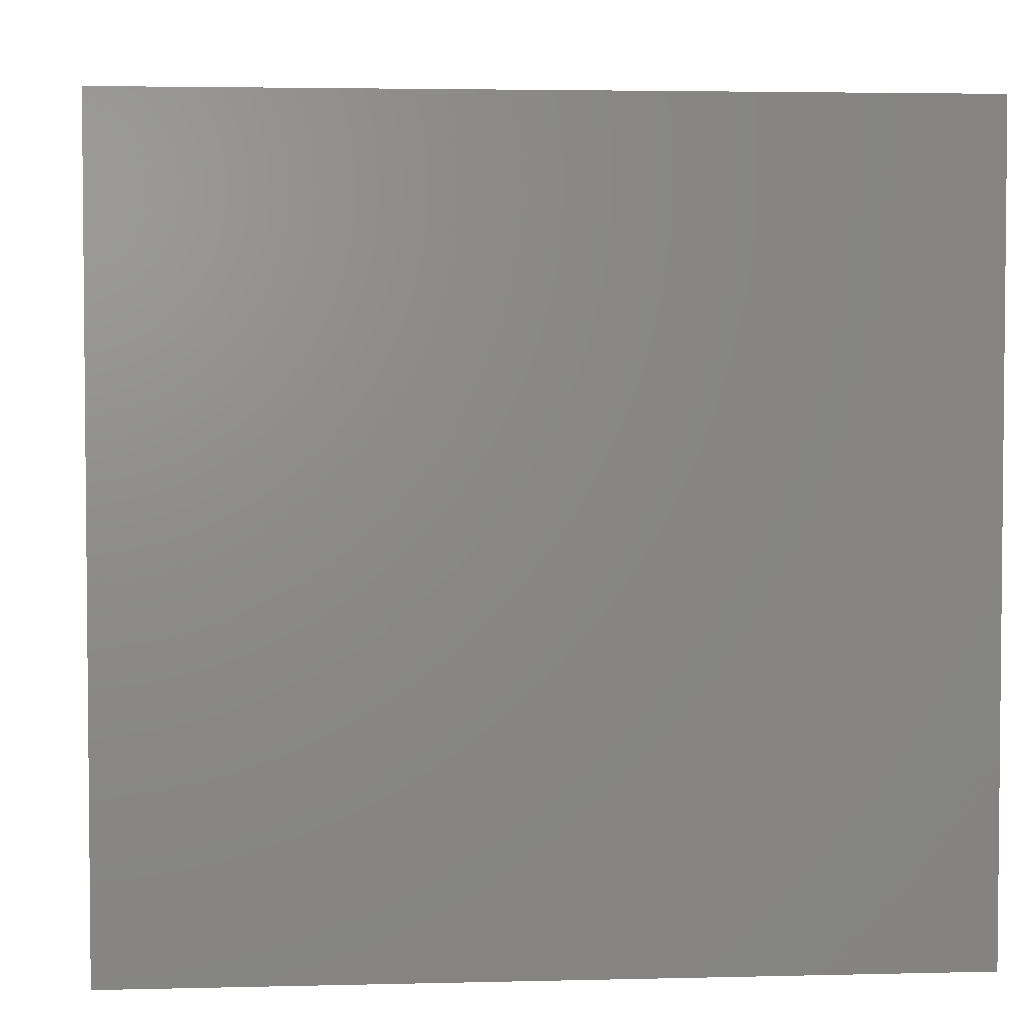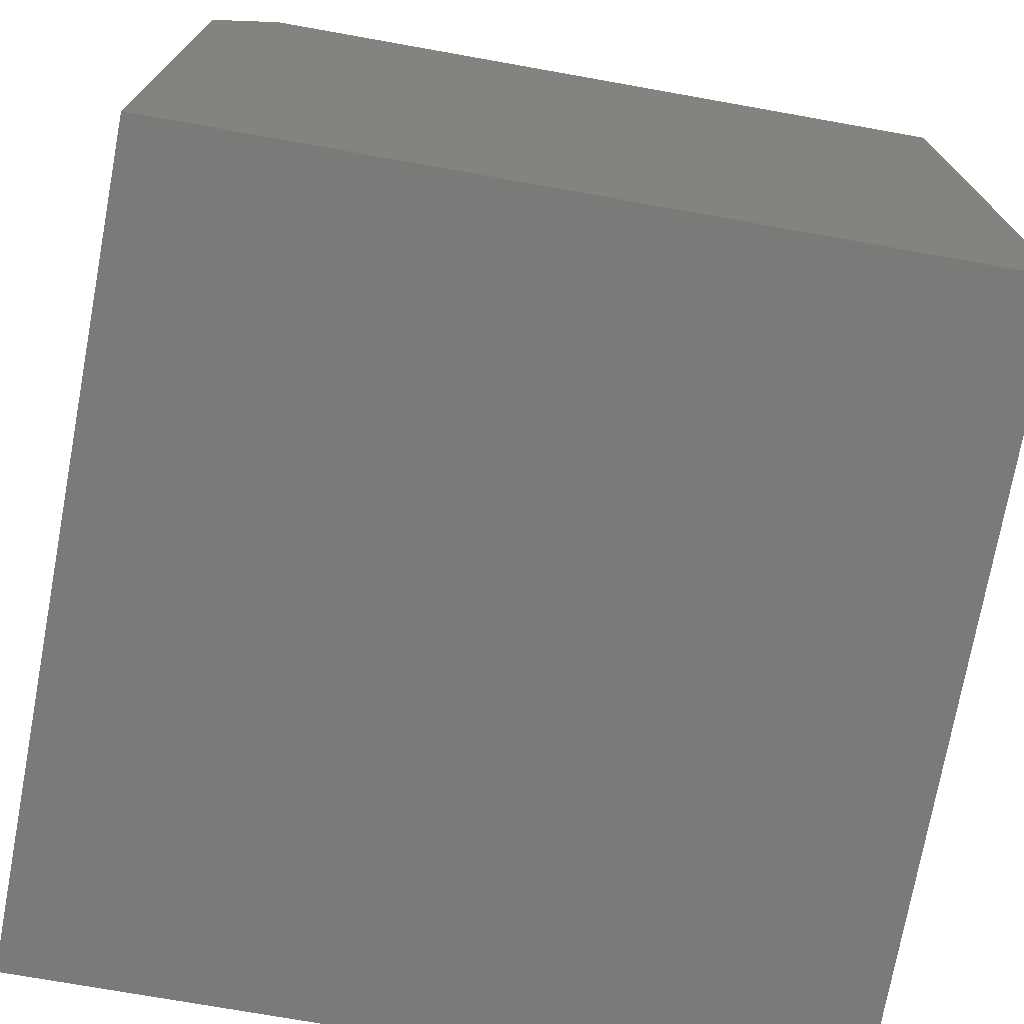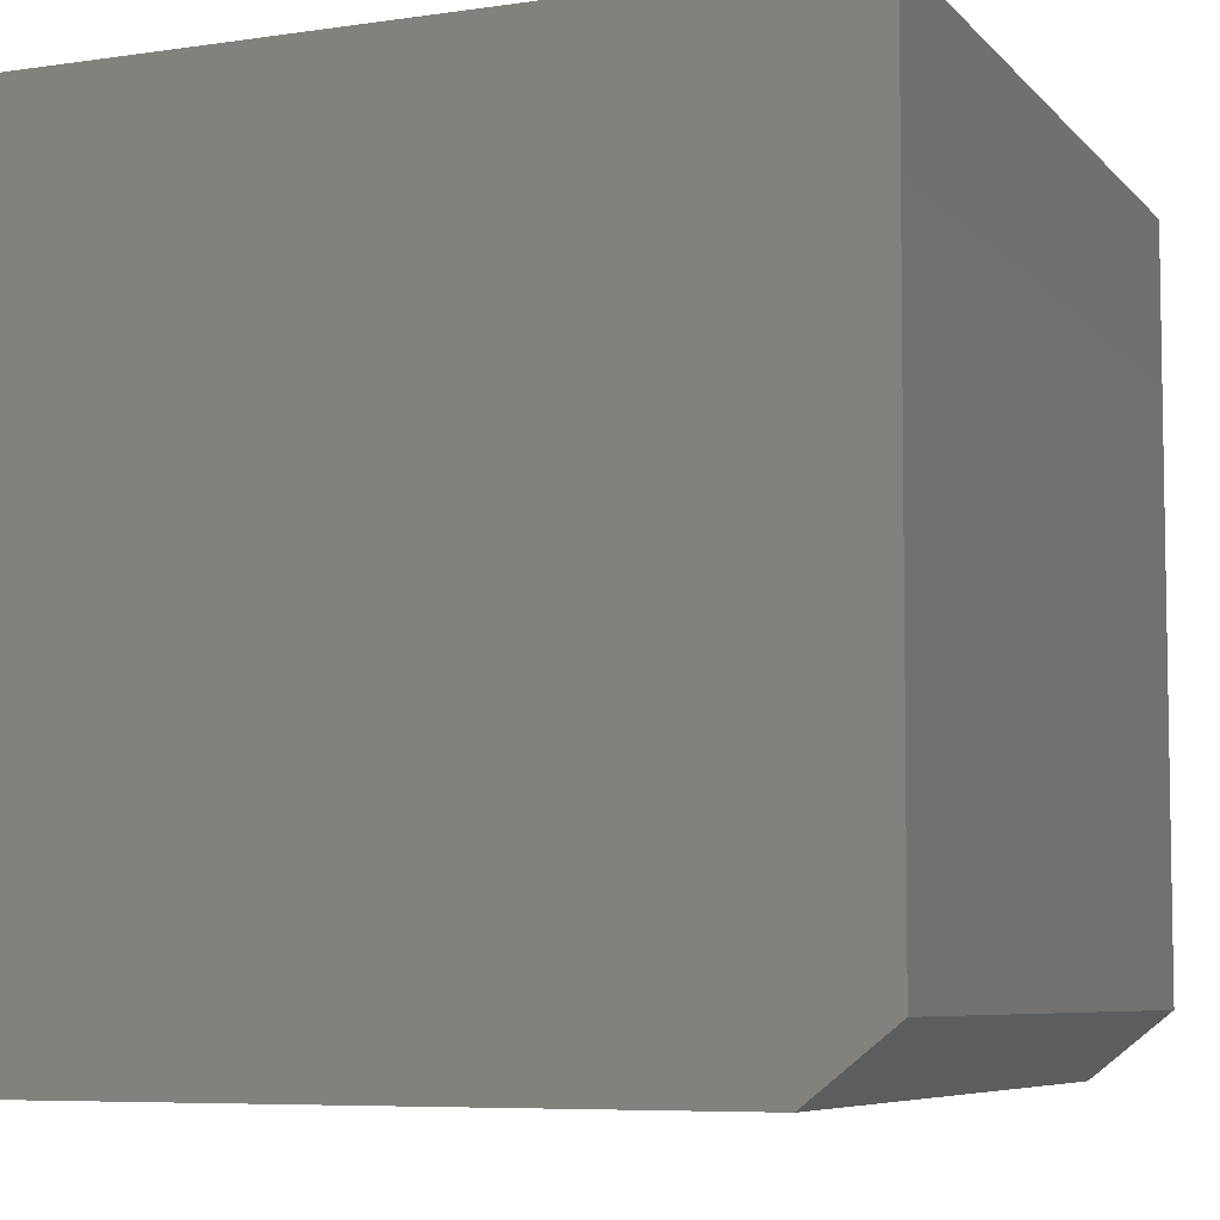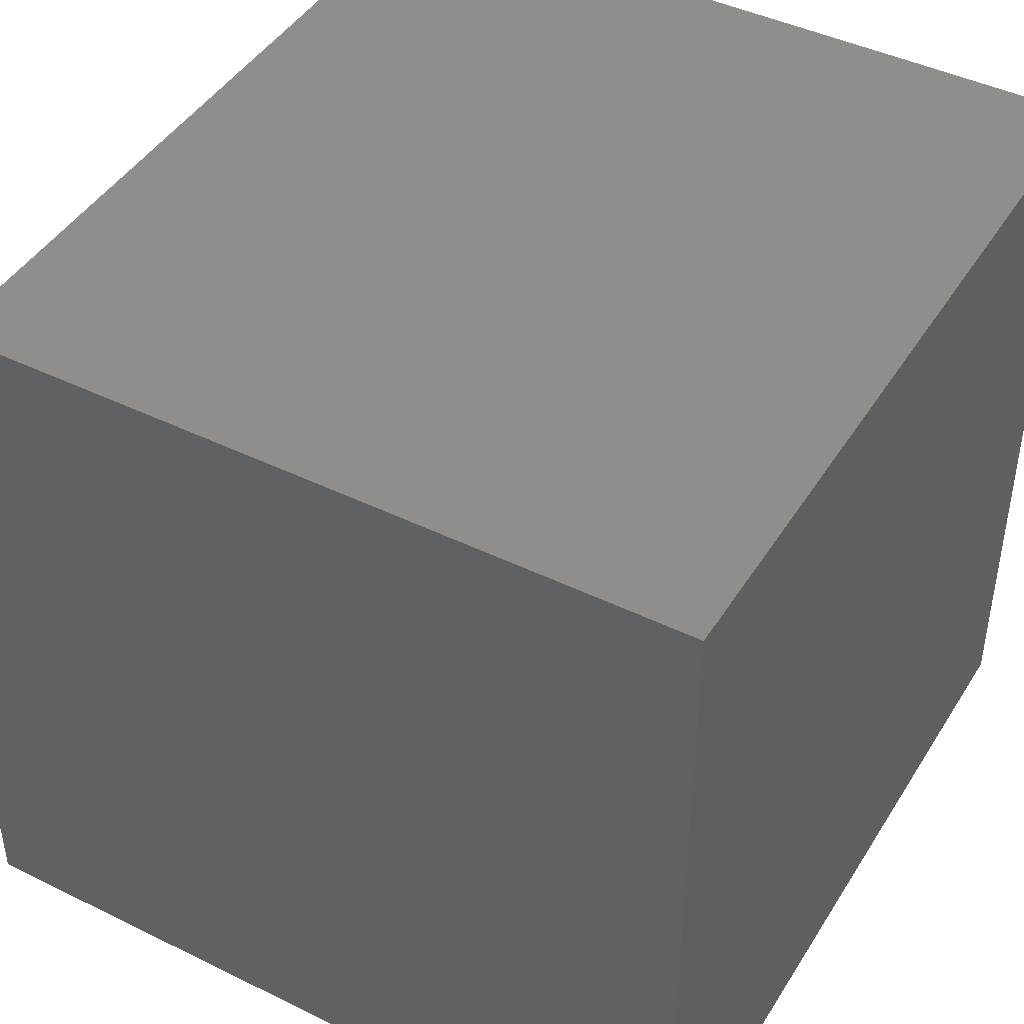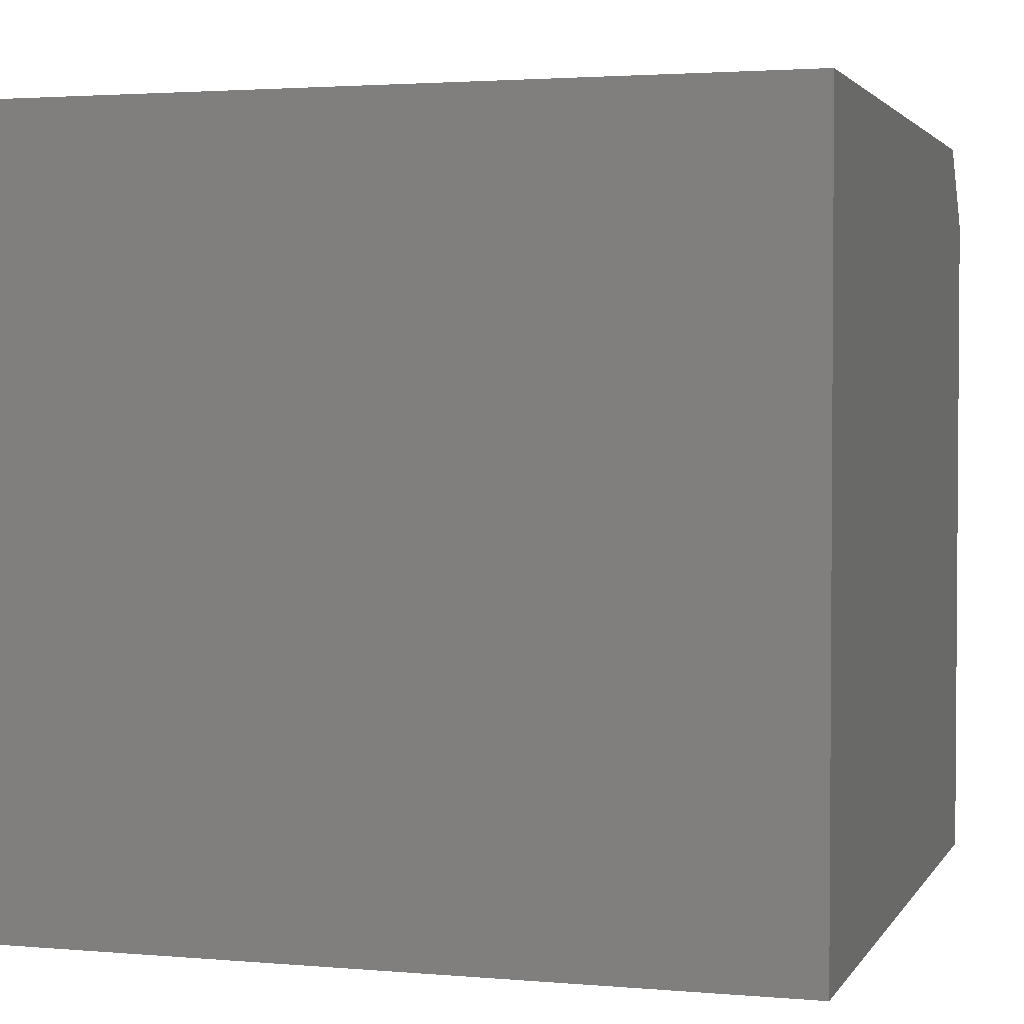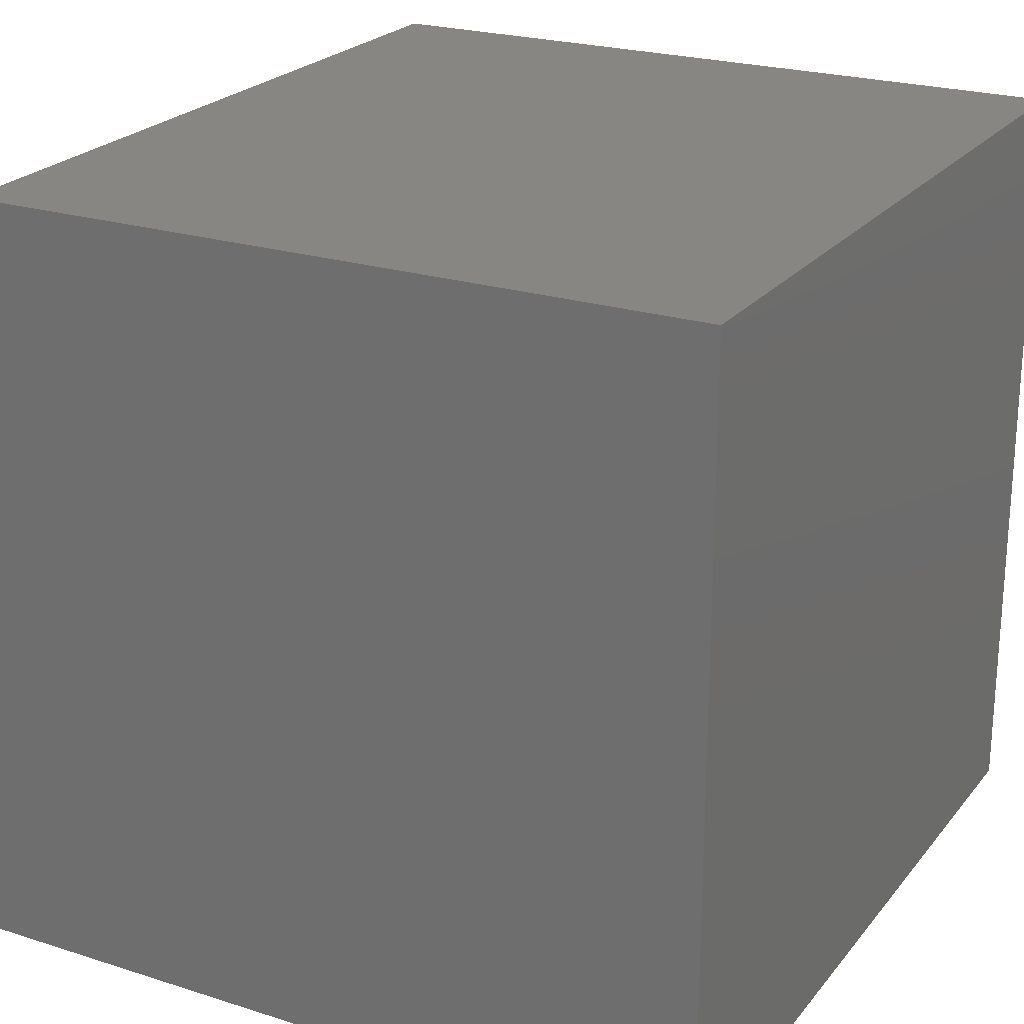
<metadata>
{"format":"stl","ext":"stl","renderer":"f3d","projection":"perspective","resolution":1024,"background":"white","views":[{"elev":3.5,"azim":-5.5,"up":"+Y"},{"elev":-73.2,"azim":-100.7,"up":"+Y"},{"elev":-6.9,"azim":112.9,"up":"+Z"},{"elev":43.9,"azim":-60.7,"up":"+Y"},{"elev":2.5,"azim":16.4,"up":"+Y"},{"elev":23.1,"azim":-62.2,"up":"+Y"}]}
</metadata>
<code>
# stl→obj: 10 verts, 16 faces
v -0.3906 0 0.3828
v 0.3824 4.337e-17 0.391
v -0.3831 -3.902e-17 -0.3277
v 0.39 3.889e-18 -0.3277
v 0.3824 -0.75 0.391
v 0.3906 -0.75 -0.3902
v 0.3906 -0.07812 -0.3902
v -0.3824 -0.75 -0.3902
v -0.3824 -0.07812 -0.3902
v -0.3906 -0.75 0.3828
f 1 2 3
f 3 2 4
f 2 5 4
f 4 5 6
f 4 6 7
f 8 9 6
f 6 9 7
f 10 1 8
f 8 1 3
f 8 3 9
f 9 3 7
f 7 3 4
f 10 8 5
f 5 8 6
f 5 2 10
f 10 2 1

</code>
